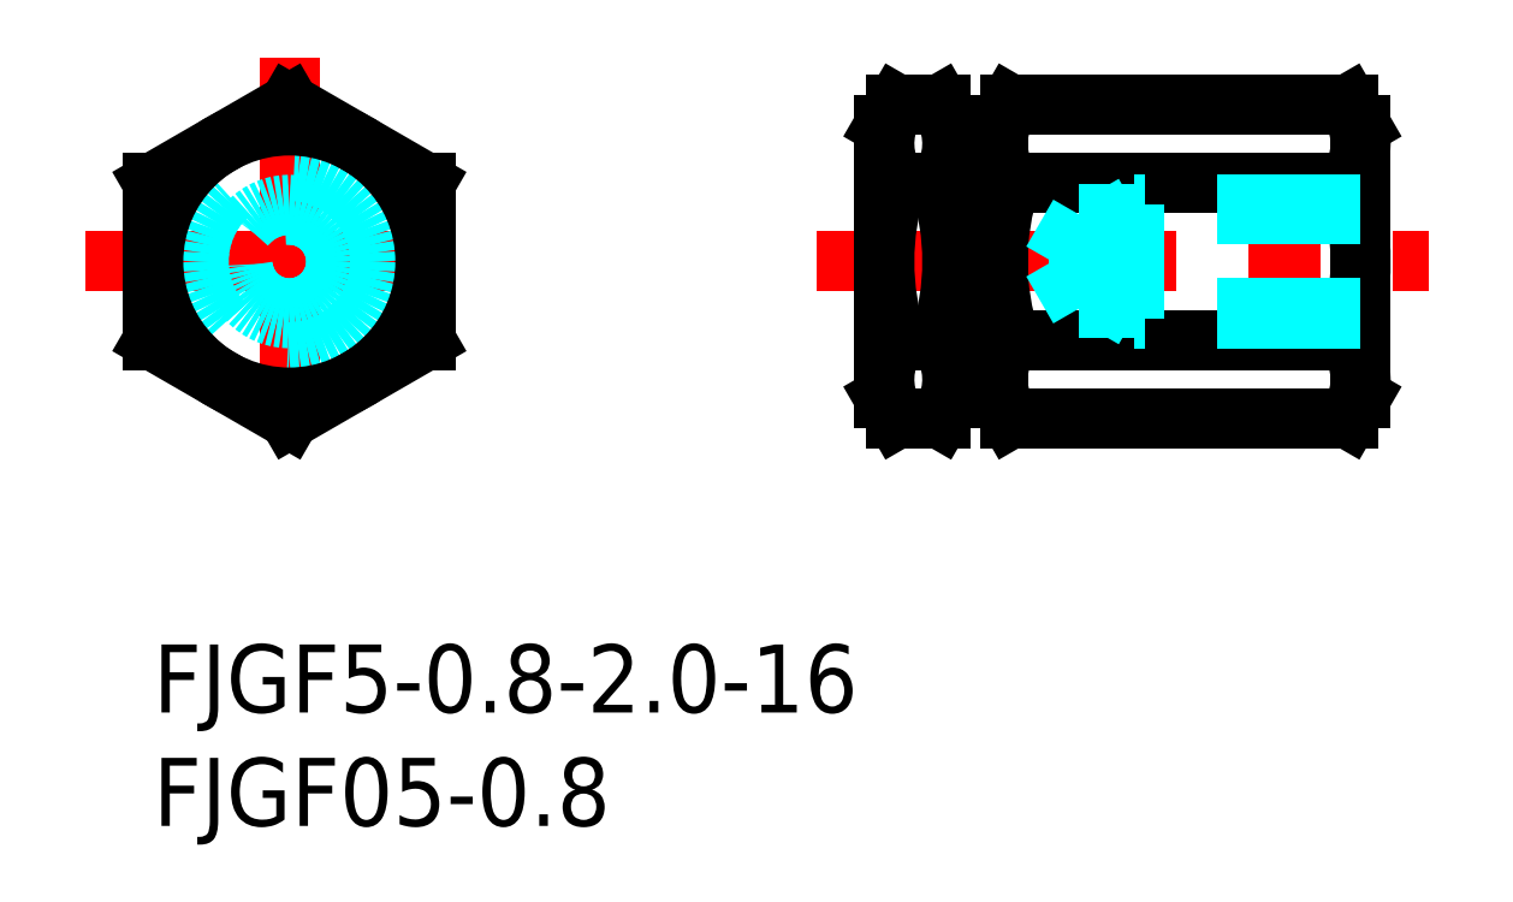
<metadata>
{"format":"dxf","ext":"dxf","renderer":"ezdxf+matplotlib","layout":"modelspace","background":"white","min_lineweight":24,"dpi":150}
</metadata>
<code>
0
SECTION
2
ENTITIES
0
INSERT
8
MSM_CONTINUOUS
2
*U15
10
0
20
0
30
0
0
INSERT
8
MSM_CONTINUOUS
2
*U16
10
0
20
0
30
0
0
LINE
8
MSM_CENTER
10
6
20
25.88
30
0
11
6
21
7.884
31
0
0
LINE
8
MSM_CENTER
10
-3
20
16.88
30
0
11
15
21
16.88
31
0
0
CIRCLE
8
MSM_DASHED
10
6
20
16.88
30
0
40
4
0
CIRCLE
8
MSM_CONTINUOUS
10
6
20
16.88
30
0
40
6
0
LINE
8
MSM_CONTINUOUS
10
6
20
23.81
30
0
11
12
21
20.35
31
0
0
LINE
8
MSM_CONTINUOUS
10
12
20
13.42
30
0
11
6
21
9.955
31
0
0
LINE
8
MSM_CONTINUOUS
10
6e-16
20
20.35
30
0
11
6e-16
21
13.42
31
0
0
LINE
8
MSM_CONTINUOUS
10
6
20
9.955
30
0
11
6e-16
21
13.42
31
0
0
LINE
8
MSM_CONTINUOUS
10
6
20
23.81
30
0
11
6e-16
21
20.35
31
0
0
LINE
8
MSM_CONTINUOUS
10
3
20
22.08
30
0
11
3
21
22.08
31
0
0
LINE
8
MSM_CONTINUOUS
10
12
20
20.35
30
0
11
12
21
13.42
31
0
0
LINE
8
MSM_CENTER
10
29.23
20
16.88
30
0
11
56.23
21
16.88
31
0
0
LINE
8
MSM_CONTINUOUS
10
37.78
20
20.35
30
0
11
52.68
21
20.35
31
0
0
LINE
8
MSM_CONTINUOUS
10
37.78
20
13.42
30
0
11
52.68
21
13.42
31
0
0
LINE
8
MSM_CONTINUOUS
10
37.77
20
23.81
30
0
11
52.69
21
23.81
31
0
0
LINE
8
MSM_CONTINUOUS
10
37.77
20
9.955
30
0
11
52.69
21
9.955
31
0
0
LINE
8
MSM_CONTINUOUS
10
32.78
20
20.35
30
0
11
34.68
21
20.35
31
0
0
LINE
8
MSM_CONTINUOUS
10
32.78
20
13.42
30
0
11
34.68
21
13.42
31
0
0
LINE
8
MSM_CONTINUOUS
10
32.77
20
23.81
30
0
11
34.69
21
23.81
31
0
0
LINE
8
MSM_CONTINUOUS
10
32.77
20
9.955
30
0
11
34.69
21
9.955
31
0
0
ARC
8
MSM_CONTINUOUS
10
43.4
20
16.88
30
0
40
11.17
50
161.9
51
198.1
0
LINE
8
MSM_CONTINUOUS
10
32.23
20
22.88
30
0
11
32.23
21
10.88
31
0
0
ARC
8
MSM_CONTINUOUS
10
35.23
20
11.69
30
0
40
3
50
144.7
51
210
0
LINE
8
MSM_CONTINUOUS
10
32.77
20
9.955
30
0
11
32.23
21
10.88
31
0
0
ARC
8
MSM_CONTINUOUS
10
35.23
20
22.08
30
0
40
3
50
150
51
215.3
0
LINE
8
MSM_CONTINUOUS
10
32.77
20
23.81
30
0
11
32.23
21
22.88
31
0
0
ARC
8
MSM_CONTINUOUS
10
24.06
20
16.88
30
0
40
11.17
50
341.9
51
18.06
0
ARC
8
MSM_CONTINUOUS
10
48.4
20
16.88
30
0
40
11.17
50
161.9
51
198.1
0
LINE
8
MSM_CONTINUOUS
10
35.23
20
22.88
30
0
11
35.23
21
10.88
31
0
0
LINE
8
MSM_CONTINUOUS
10
37.23
20
22.88
30
0
11
37.23
21
10.88
31
0
0
ARC
8
MSM_CONTINUOUS
10
40.23
20
11.69
30
0
40
3
50
144.7
51
210
0
LINE
8
MSM_CONTINUOUS
10
37.77
20
9.955
30
0
11
37.23
21
10.88
31
0
0
ARC
8
MSM_CONTINUOUS
10
32.23
20
11.69
30
0
40
3
50
330
51
35.26
0
LINE
8
MSM_CONTINUOUS
10
35.73
20
12.88
30
0
11
36.73
21
12.88
31
0
0
LINE
8
MSM_CONTINUOUS
10
34.69
20
9.955
30
0
11
35.23
21
10.88
31
0
0
ARC
8
MSM_CONTINUOUS
10
40.23
20
22.08
30
0
40
3
50
150
51
215.3
0
LINE
8
MSM_CONTINUOUS
10
37.77
20
23.81
30
0
11
37.23
21
22.88
31
0
0
ARC
8
MSM_CONTINUOUS
10
32.23
20
22.08
30
0
40
3
50
324.7
51
30
0
LINE
8
MSM_CONTINUOUS
10
35.73
20
20.88
30
0
11
36.73
21
20.88
31
0
0
LINE
8
MSM_CONTINUOUS
10
34.69
20
23.81
30
0
11
35.23
21
22.88
31
0
0
ARC
8
MSM_CONTINUOUS
10
42.06
20
16.88
30
0
40
11.17
50
341.9
51
18.06
0
LINE
8
MSM_CONTINUOUS
10
53.23
20
22.88
30
0
11
53.23
21
10.88
31
0
0
ARC
8
MSM_CONTINUOUS
10
50.23
20
11.69
30
0
40
3
50
330
51
35.26
0
LINE
8
MSM_CONTINUOUS
10
52.69
20
9.955
30
0
11
53.23
21
10.88
31
0
0
ARC
8
MSM_CONTINUOUS
10
50.23
20
22.08
30
0
40
3
50
324.7
51
30
0
LINE
8
MSM_CONTINUOUS
10
52.69
20
23.81
30
0
11
53.23
21
22.88
31
0
0
CIRCLE
8
MSM_DASHED
10
6
20
16.88
30
0
40
2.067
0
CIRCLE
8
MSM_DASHED
10
6
20
16.88
30
0
40
2.5
0
ARC
8
MSM_CONTINUOUS
10
35.73
20
12.38
30
0
40
0.5
50
90
51
180
0
ARC
8
MSM_CONTINUOUS
10
36.73
20
12.38
30
0
40
0.5
50
0
51
90
0
ARC
8
MSM_CONTINUOUS
10
35.73
20
21.38
30
0
40
0.5
50
180
51
270
0
ARC
8
MSM_CONTINUOUS
10
36.73
20
21.38
30
0
40
0.5
50
270
51
0
0
LINE
8
MSM_DASHED
10
53.23
20
19.38
30
0
11
43.23
21
19.38
31
0
0
LINE
8
MSM_DASHED
10
53.23
20
18.95
30
0
11
40.83
21
18.95
31
0
0
LINE
8
MSM_DASHED
10
40.83
20
14.82
30
0
11
40.83
21
18.95
31
0
0
LINE
8
MSM_DASHED
10
40.83
20
18.95
30
0
11
39.64
21
16.88
31
0
0
LINE
8
MSM_DASHED
10
43.23
20
14.38
30
0
11
43.23
21
19.38
31
0
0
LINE
8
MSM_DASHED
10
43.23
20
19.38
30
0
11
42.48
21
18.95
31
0
0
LINE
8
MSM_DASHED
10
53.23
20
14.82
30
0
11
40.83
21
14.82
31
0
0
LINE
8
MSM_DASHED
10
53.23
20
14.38
30
0
11
43.23
21
14.38
31
0
0
LINE
8
MSM_DASHED
10
40.83
20
14.82
30
0
11
39.64
21
16.88
31
0
0
LINE
8
MSM_DASHED
10
43.23
20
14.38
30
0
11
42.48
21
14.82
31
0
0
ENDSEC
0
EOF

</code>
